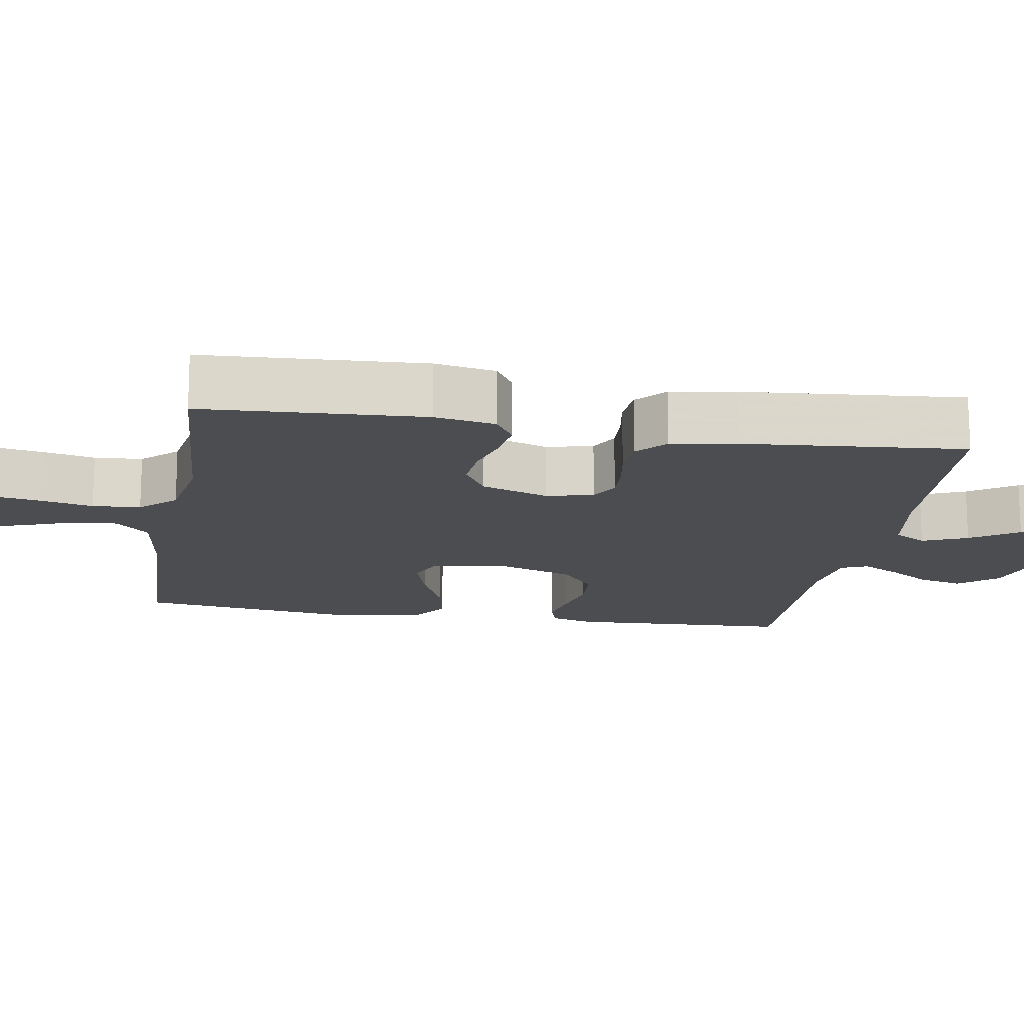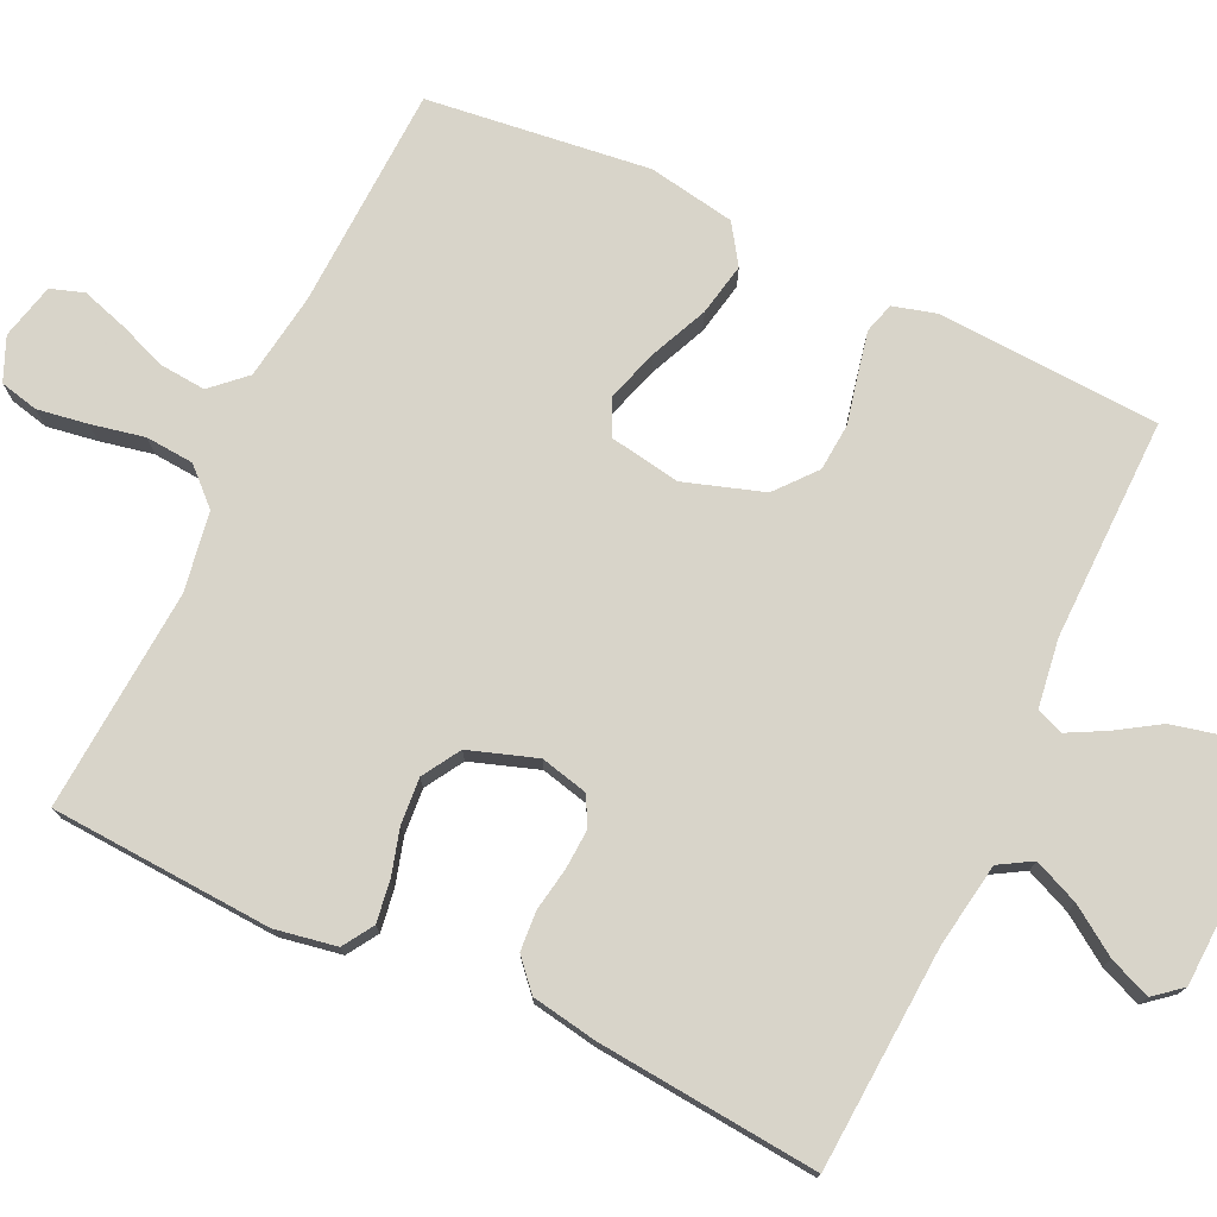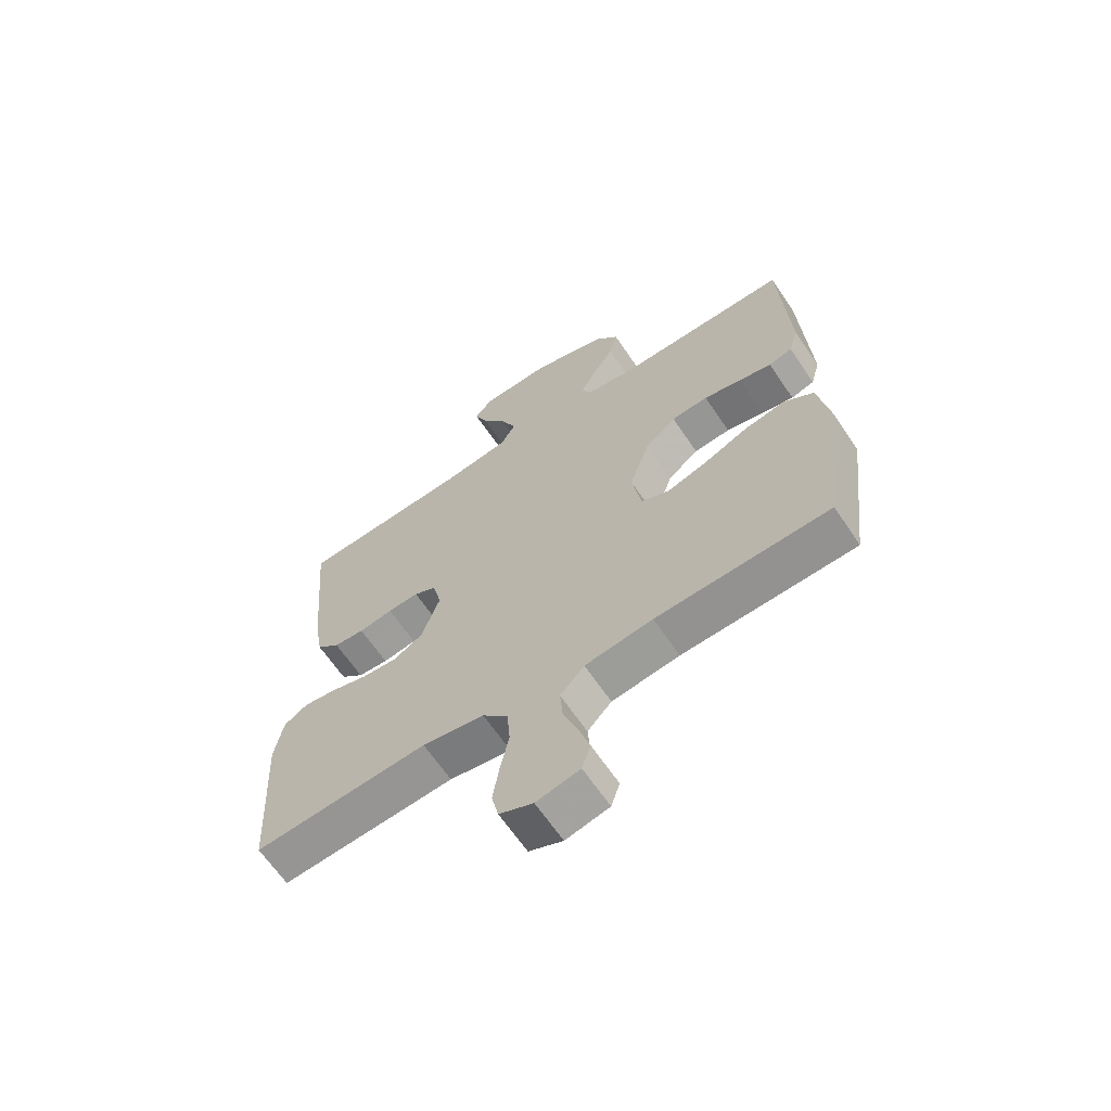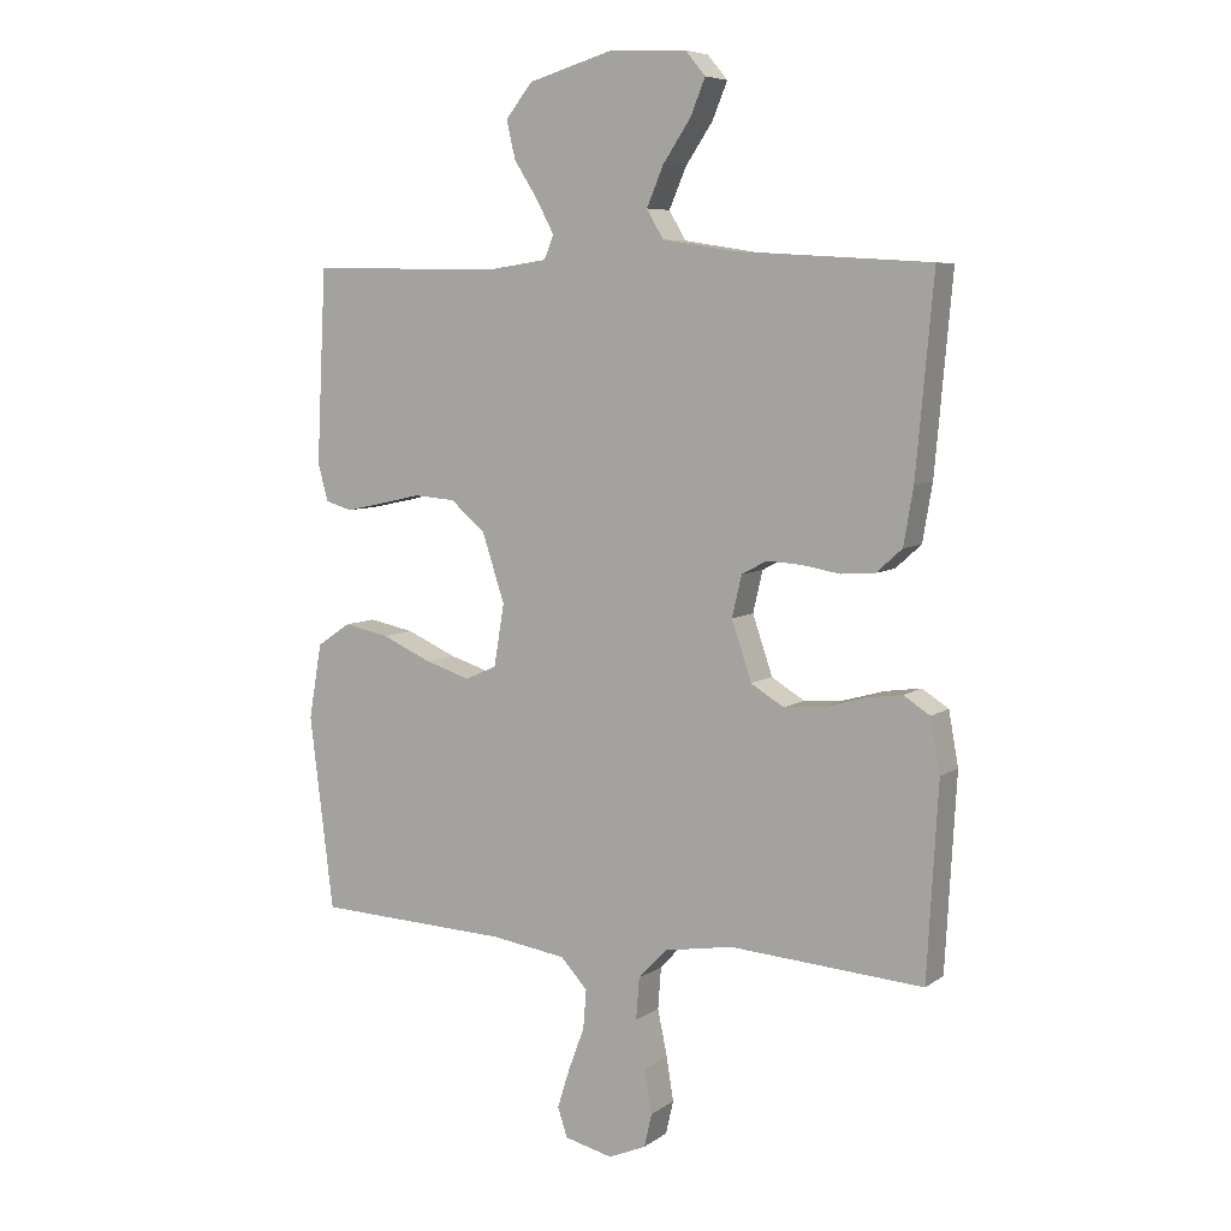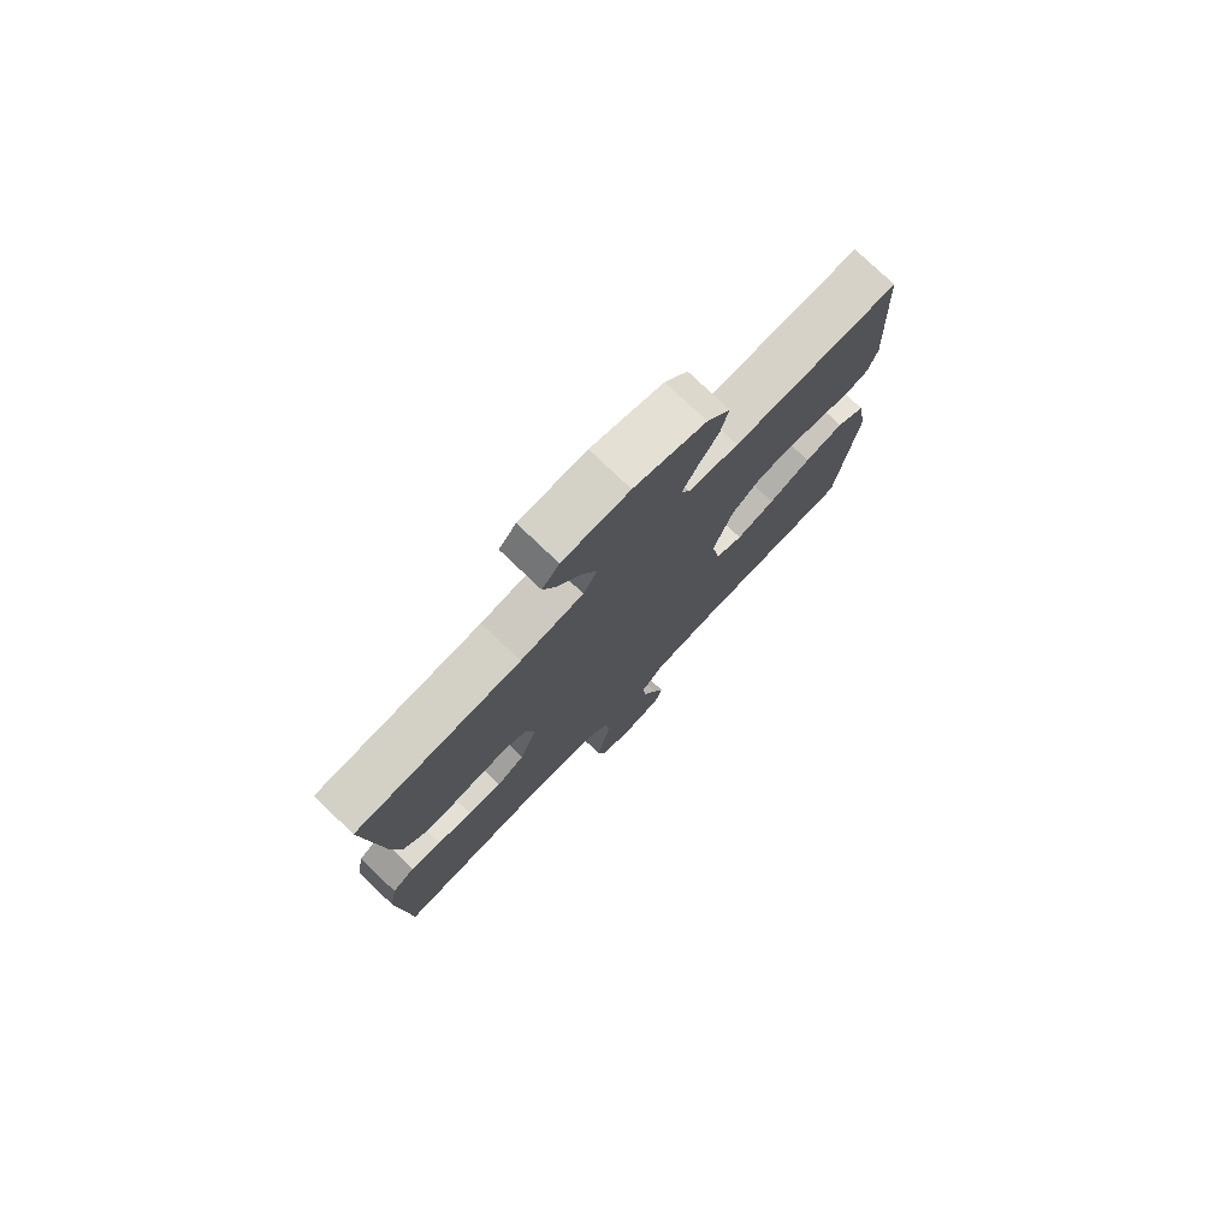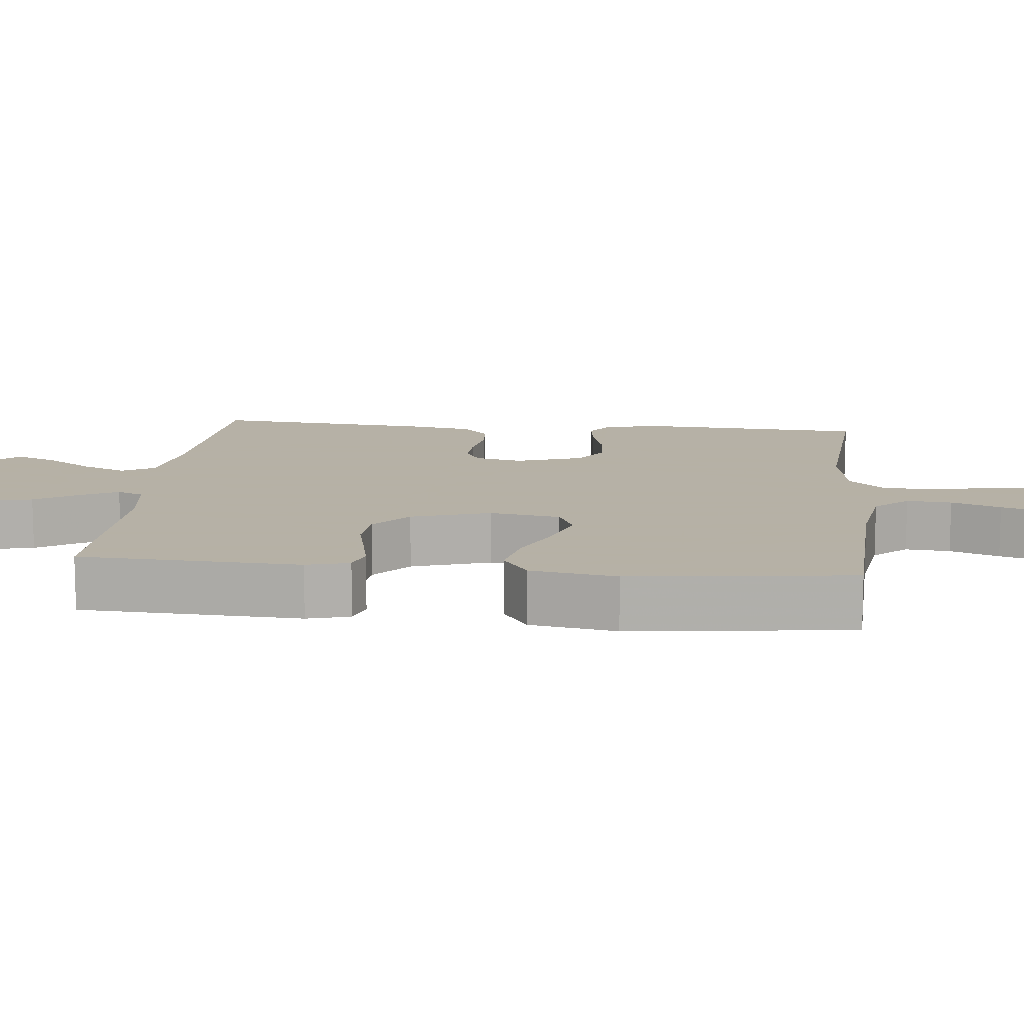
<metadata>
{"format":"obj","ext":"obj","renderer":"f3d","projection":"perspective","resolution":1024,"background":"white","views":[{"elev":-15.9,"azim":-99.6,"up":"+Y"},{"elev":75.7,"azim":-64.7,"up":"+Y"},{"elev":-64.9,"azim":34.0,"up":"+Z"},{"elev":6.9,"azim":-151.4,"up":"+Z"},{"elev":77.4,"azim":-46.3,"up":"+Z"},{"elev":12.1,"azim":95.9,"up":"+Y"}]}
</metadata>
<code>
v 0.5 0.07 -0.5
v 0.2 0.07 -0.512
v 0.083 0.07 -0.529
v 0.041 0.07 -0.574
v 0.046 0.07 -0.635
v 0.071 0.07 -0.702
v 0.09 0.07 -0.763
v 0.075 0.07 -0.808
v 0 0.07 -0.826
v -0.058 0.07 -0.801
v -0.07 0.07 -0.749
v -0.059 0.07 -0.681
v -0.044 0.07 -0.609
v -0.049 0.07 -0.544
v -0.093 0.07 -0.497
v -0.2 0.07 -0.479
v -0.5 0.07 -0.5
v -0.517 0.07 -0.2
v -0.502 0.07 -0.117
v -0.461 0.07 -0.091
v -0.405 0.07 -0.099
v -0.342 0.07 -0.117
v -0.28 0.07 -0.122
v -0.229 0.07 -0.091
v -0.198 0.07 0
v -0.213 0.07 0.064
v -0.252 0.07 0.085
v -0.306 0.07 0.082
v -0.365 0.07 0.072
v -0.418 0.07 0.076
v -0.458 0.07 0.112
v -0.473 0.07 0.2
v -0.5 0.07 0.5
v -0.2 0.07 0.518
v -0.086 0.07 0.536
v -0.06 0.07 0.58
v -0.086 0.07 0.641
v -0.129 0.07 0.705
v -0.152 0.07 0.761
v -0.121 0.07 0.798
v 0 0.07 0.803
v 0.13 0.07 0.765
v 0.172 0.07 0.713
v 0.158 0.07 0.654
v 0.121 0.07 0.596
v 0.094 0.07 0.545
v 0.109 0.07 0.509
v 0.2 0.07 0.496
v 0.5 0.07 0.5
v 0.515 0.07 0.2
v 0.499 0.07 0.142
v 0.458 0.07 0.13
v 0.401 0.07 0.142
v 0.335 0.07 0.157
v 0.271 0.07 0.152
v 0.217 0.07 0.107
v 0.182 0.07 0
v 0.198 0.07 -0.096
v 0.247 0.07 -0.118
v 0.317 0.07 -0.096
v 0.394 0.07 -0.062
v 0.465 0.07 -0.048
v 0.517 0.07 -0.083
v 0.537 0.07 -0.2
v 0.5 0 -0.5
v 0.2 0 -0.512
v 0.083 0 -0.529
v 0.041 0 -0.574
v 0.046 0 -0.635
v 0.071 0 -0.702
v 0.09 0 -0.763
v 0.075 0 -0.808
v 0 0 -0.826
v -0.058 0 -0.801
v -0.07 0 -0.749
v -0.059 0 -0.681
v -0.044 0 -0.609
v -0.049 0 -0.544
v -0.093 0 -0.497
v -0.2 0 -0.479
v -0.5 0 -0.5
v -0.517 0 -0.2
v -0.502 0 -0.117
v -0.461 0 -0.091
v -0.405 0 -0.099
v -0.342 0 -0.117
v -0.28 0 -0.122
v -0.229 0 -0.091
v -0.198 0 0
v -0.213 0 0.064
v -0.252 0 0.085
v -0.306 0 0.082
v -0.365 0 0.072
v -0.418 0 0.076
v -0.458 0 0.112
v -0.473 0 0.2
v -0.5 0 0.5
v -0.2 0 0.518
v -0.086 0 0.536
v -0.06 0 0.58
v -0.086 0 0.641
v -0.129 0 0.705
v -0.152 0 0.761
v -0.121 0 0.798
v 0 0 0.803
v 0.13 0 0.765
v 0.172 0 0.713
v 0.158 0 0.654
v 0.121 0 0.596
v 0.094 0 0.545
v 0.109 0 0.509
v 0.2 0 0.496
v 0.5 0 0.5
v 0.515 0 0.2
v 0.499 0 0.142
v 0.458 0 0.13
v 0.401 0 0.142
v 0.335 0 0.157
v 0.271 0 0.152
v 0.217 0 0.107
v 0.182 0 0
v 0.198 0 -0.096
v 0.247 0 -0.118
v 0.317 0 -0.096
v 0.394 0 -0.062
v 0.465 0 -0.048
v 0.517 0 -0.083
v 0.537 0 -0.2
f 64 1 2
f 63 64 2
f 62 63 2
f 61 62 2
f 60 61 2
f 59 60 2 3
f 58 59 3 4
f 57 58 4
f 52 53 54
f 51 52 54
f 50 51 54
f 49 50 54
f 48 49 54
f 47 48 54 55
f 43 44 45
f 42 43 45
f 41 42 45
f 40 41 45
f 39 40 45
f 38 39 45
f 37 38 45
f 36 37 45 46
f 35 36 46 47
f 32 33 34
f 31 32 34
f 30 31 34
f 29 30 34
f 28 29 34
f 35 47 55
f 34 35 55
f 28 34 55
f 27 28 55
f 20 21 22
f 19 20 22
f 18 19 22
f 17 18 22
f 16 17 22
f 15 16 22 23
f 14 15 23 24
f 11 12 13
f 10 11 13
f 9 10 13
f 8 9 13
f 7 8 13
f 6 7 13
f 5 6 13
f 4 5 13 14
f 14 24 25
f 4 14 25
f 57 4 25
f 26 27 55 56
f 25 26 56 57
f 66 65 128
f 66 128 127
f 66 127 126
f 66 126 125
f 66 125 124
f 67 66 124 123
f 68 67 123 122
f 68 122 121
f 118 117 116
f 118 116 115
f 118 115 114
f 118 114 113
f 118 113 112
f 119 118 112 111
f 109 108 107
f 109 107 106
f 109 106 105
f 109 105 104
f 109 104 103
f 109 103 102
f 109 102 101
f 110 109 101 100
f 111 110 100 99
f 98 97 96
f 98 96 95
f 98 95 94
f 98 94 93
f 98 93 92
f 119 111 99
f 119 99 98
f 119 98 92
f 119 92 91
f 86 85 84
f 86 84 83
f 86 83 82
f 86 82 81
f 86 81 80
f 87 86 80 79
f 88 87 79 78
f 77 76 75
f 77 75 74
f 77 74 73
f 77 73 72
f 77 72 71
f 77 71 70
f 77 70 69
f 78 77 69 68
f 89 88 78
f 89 78 68
f 89 68 121
f 120 119 91 90
f 121 120 90 89
f 1 65 66 2
f 2 66 67 3
f 3 67 68 4
f 4 68 69 5
f 5 69 70 6
f 6 70 71 7
f 7 71 72 8
f 8 72 73 9
f 9 73 74 10
f 10 74 75 11
f 11 75 76 12
f 12 76 77 13
f 13 77 78 14
f 14 78 79 15
f 15 79 80 16
f 16 80 81 17
f 17 81 82 18
f 18 82 83 19
f 19 83 84 20
f 20 84 85 21
f 21 85 86 22
f 22 86 87 23
f 23 87 88 24
f 24 88 89 25
f 25 89 90 26
f 26 90 91 27
f 27 91 92 28
f 28 92 93 29
f 29 93 94 30
f 30 94 95 31
f 31 95 96 32
f 32 96 97 33
f 33 97 98 34
f 34 98 99 35
f 35 99 100 36
f 36 100 101 37
f 37 101 102 38
f 38 102 103 39
f 39 103 104 40
f 40 104 105 41
f 41 105 106 42
f 42 106 107 43
f 43 107 108 44
f 44 108 109 45
f 45 109 110 46
f 46 110 111 47
f 47 111 112 48
f 48 112 113 49
f 49 113 114 50
f 50 114 115 51
f 51 115 116 52
f 52 116 117 53
f 53 117 118 54
f 54 118 119 55
f 55 119 120 56
f 56 120 121 57
f 57 121 122 58
f 58 122 123 59
f 59 123 124 60
f 60 124 125 61
f 61 125 126 62
f 62 126 127 63
f 63 127 128 64
f 64 128 65 1

</code>
